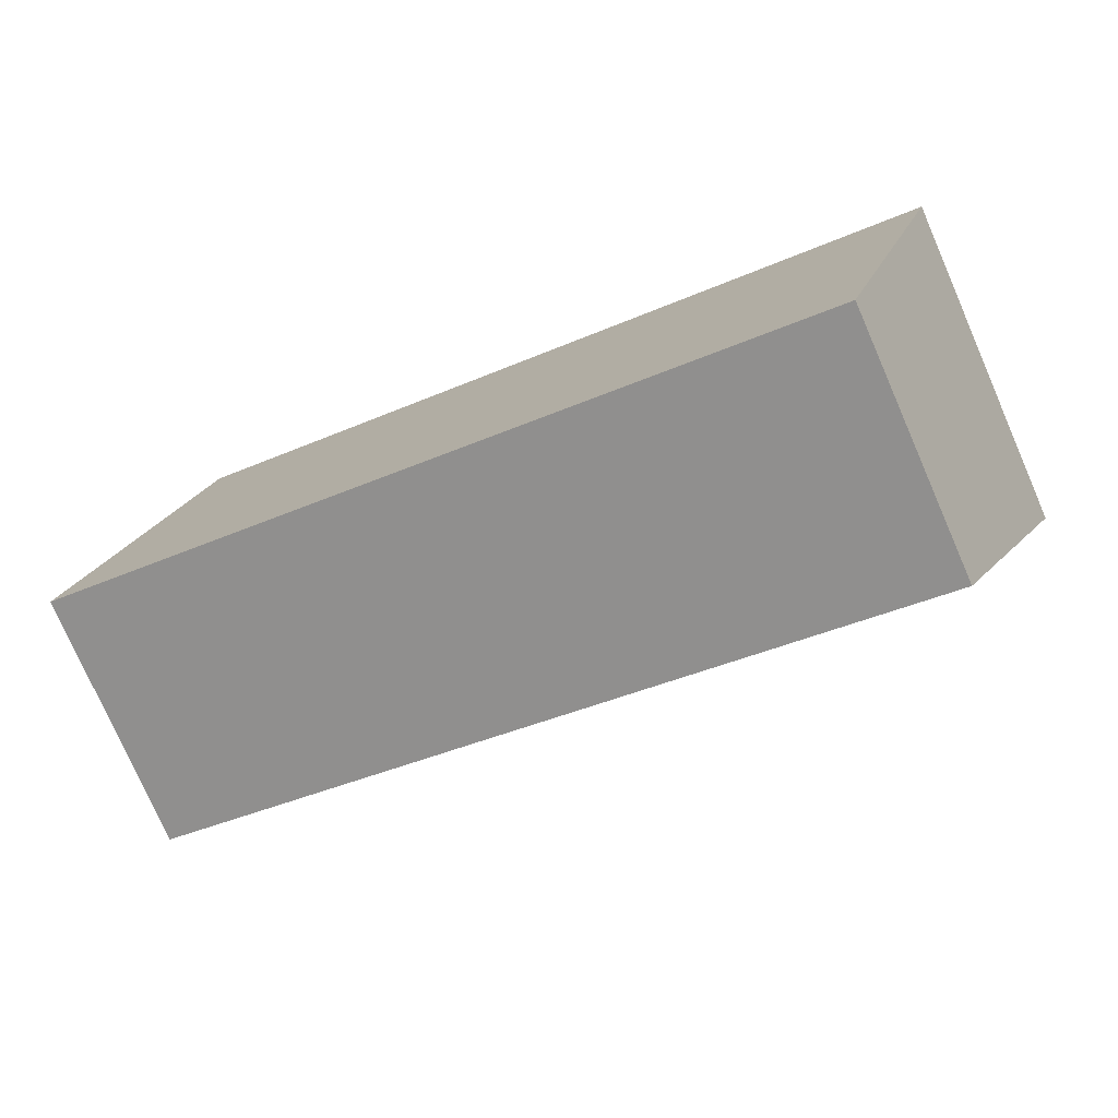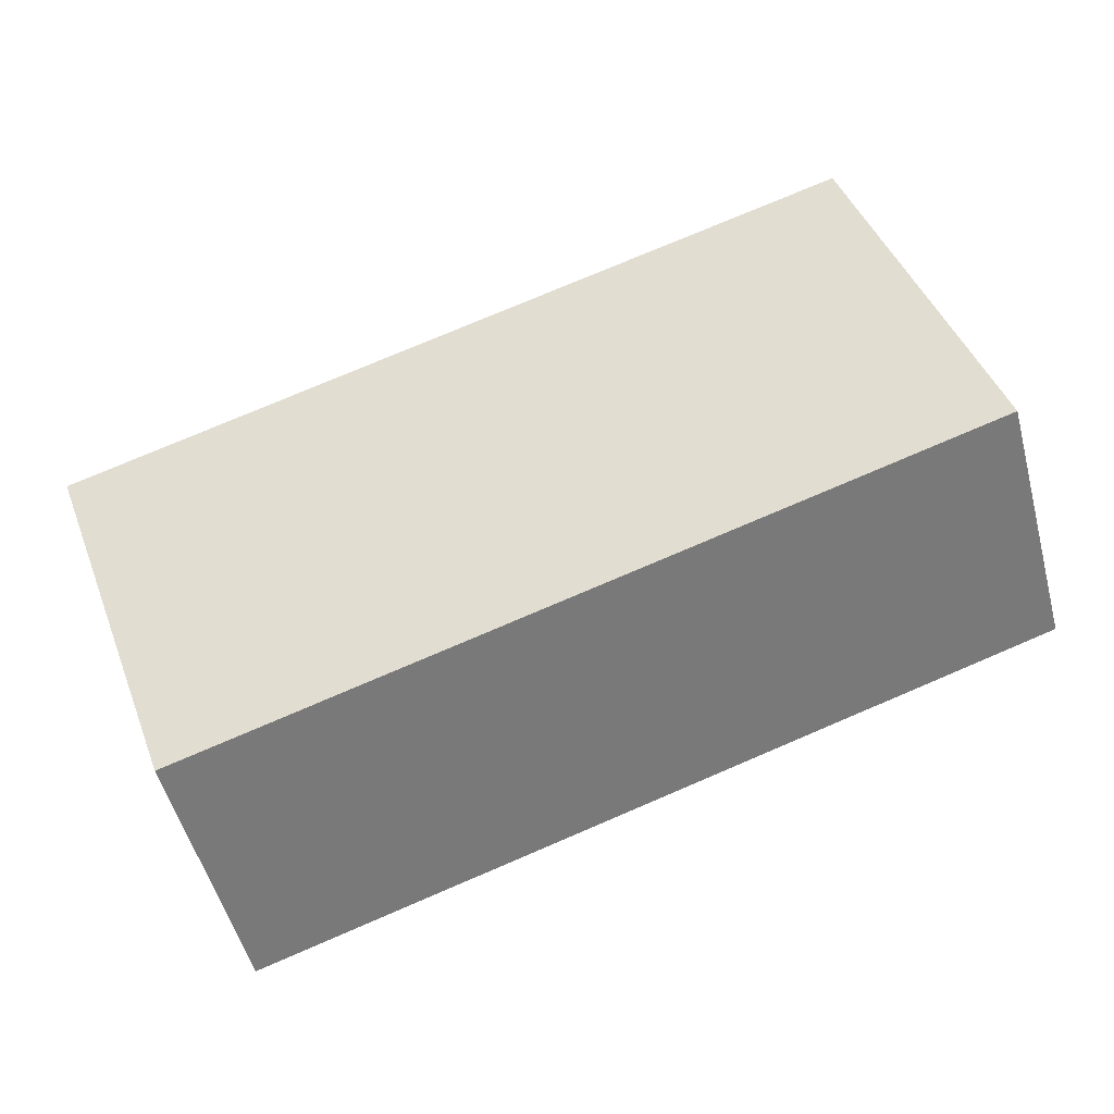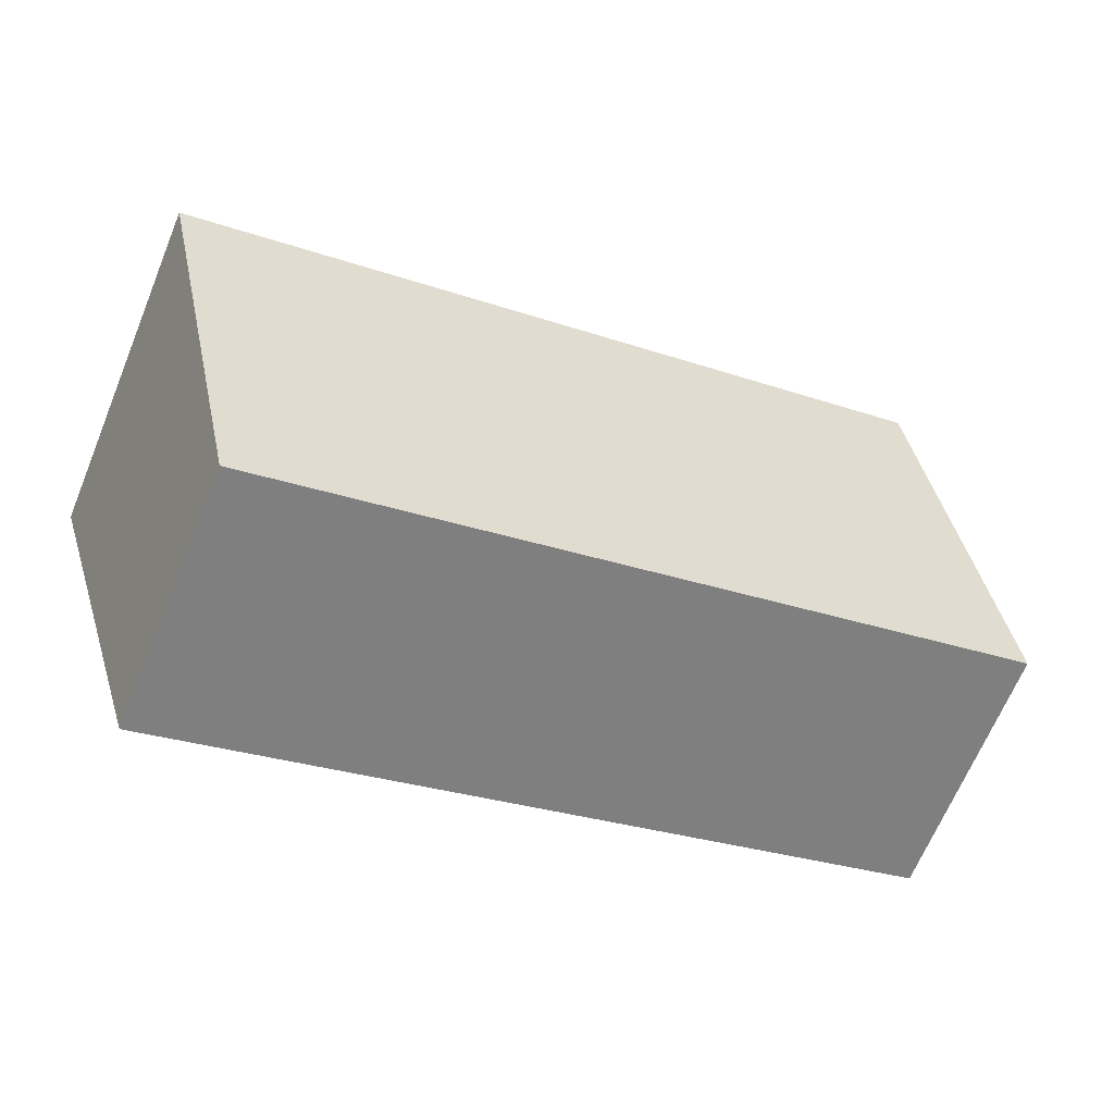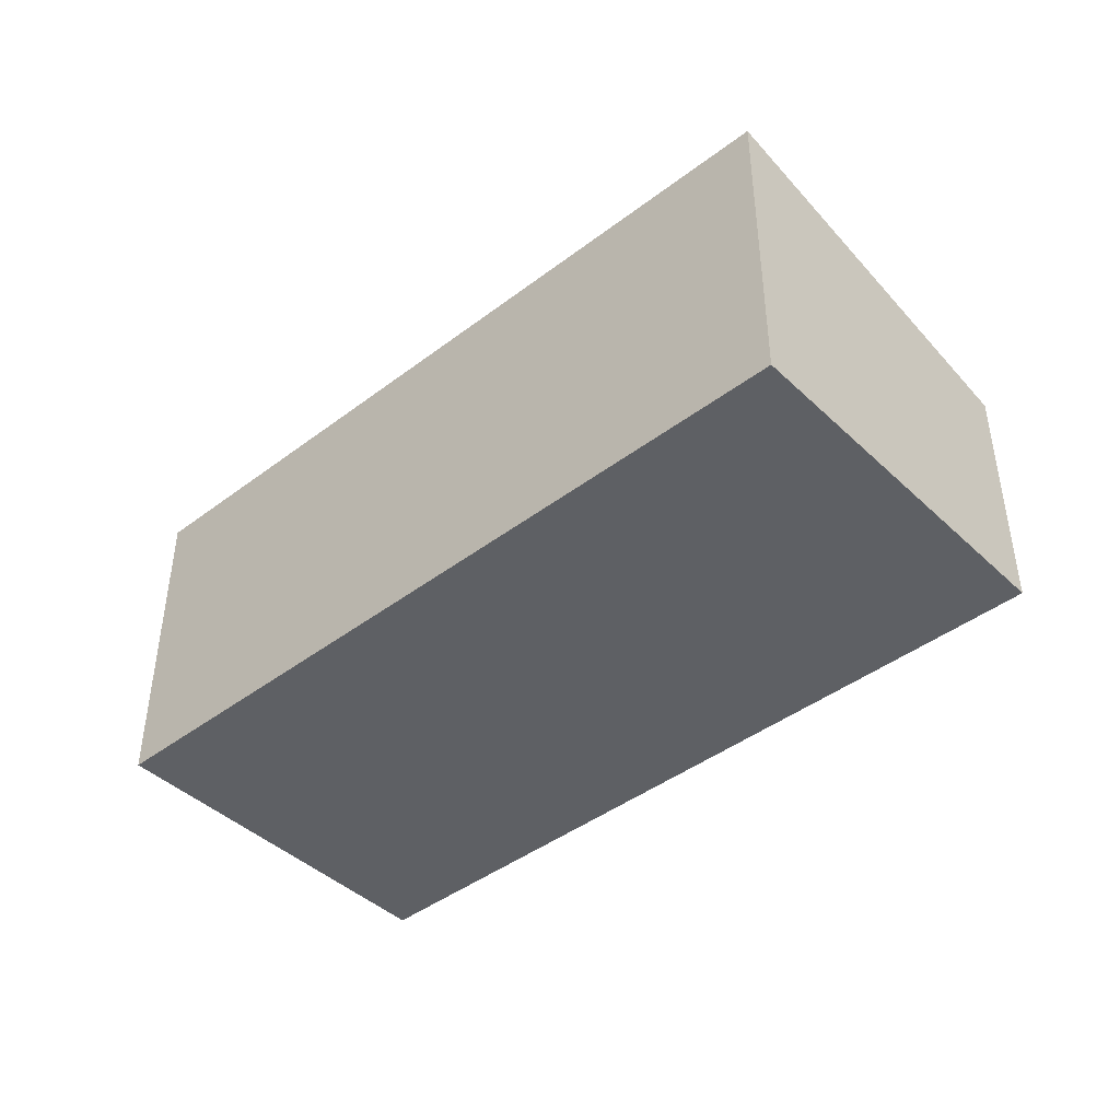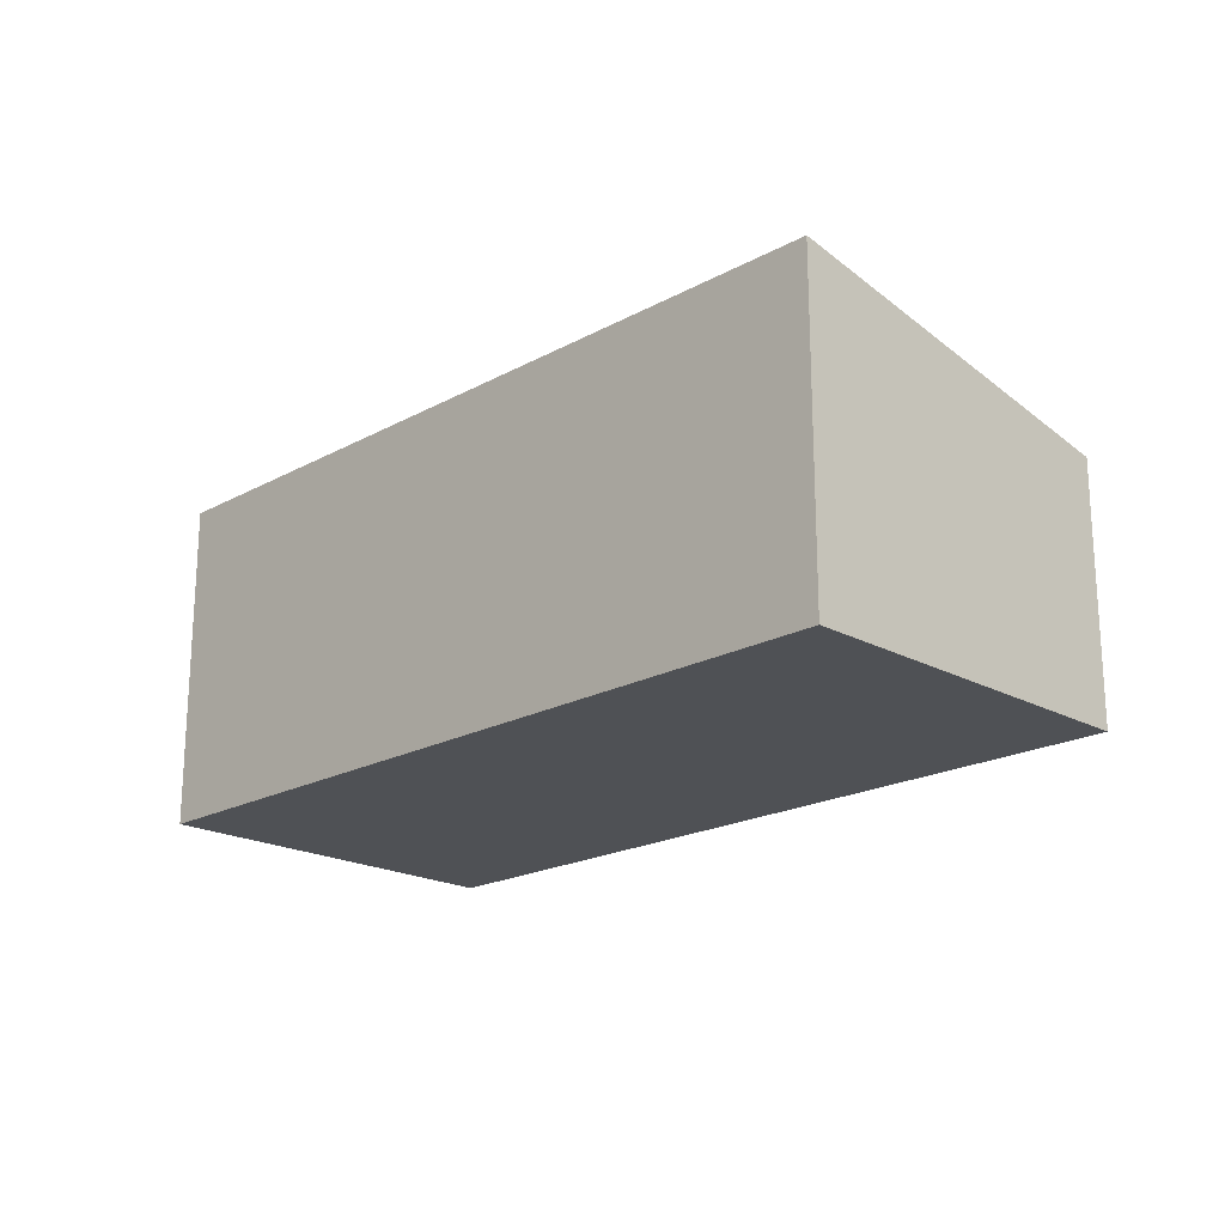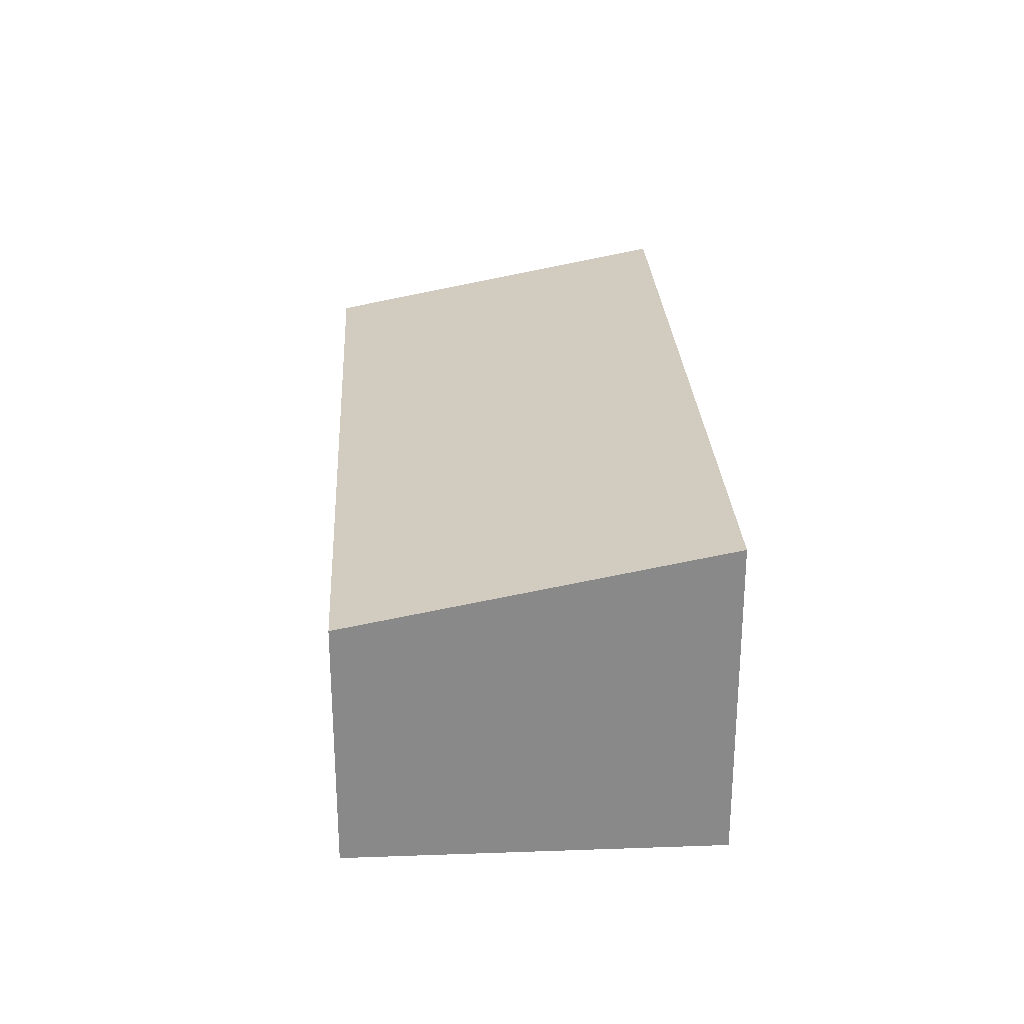
<metadata>
{"format":"obj","ext":"obj","renderer":"f3d","projection":"perspective","resolution":1024,"background":"white","views":[{"elev":-77.0,"azim":23.6,"up":"+Z"},{"elev":-53.0,"azim":-165.0,"up":"+Z"},{"elev":-66.8,"azim":157.5,"up":"+Z"},{"elev":-43.1,"azim":59.8,"up":"+Y"},{"elev":-20.1,"azim":62.8,"up":"+Y"},{"elev":27.1,"azim":-75.3,"up":"+Y"}]}
</metadata>
<code>
v  0 1.927 1.18e-16
v  6.723 2.476 0.844
v  5.843 1.927 -1.885
v  0.88 2.476 2.729
v  6.723 -5.168e-17 0.844
v  5.843 1.154e-16 -1.885
v  0 0 0
v  0.88 -1.671e-16 2.729
g defaultobject
f 1 2 3
f 2 1 4
f 5 3 2
f 3 5 6
f 6 1 3
f 1 6 7
f 1 8 4
f 8 1 7
f 8 2 4
f 2 8 5
f 5 7 6
f 7 5 8

</code>
